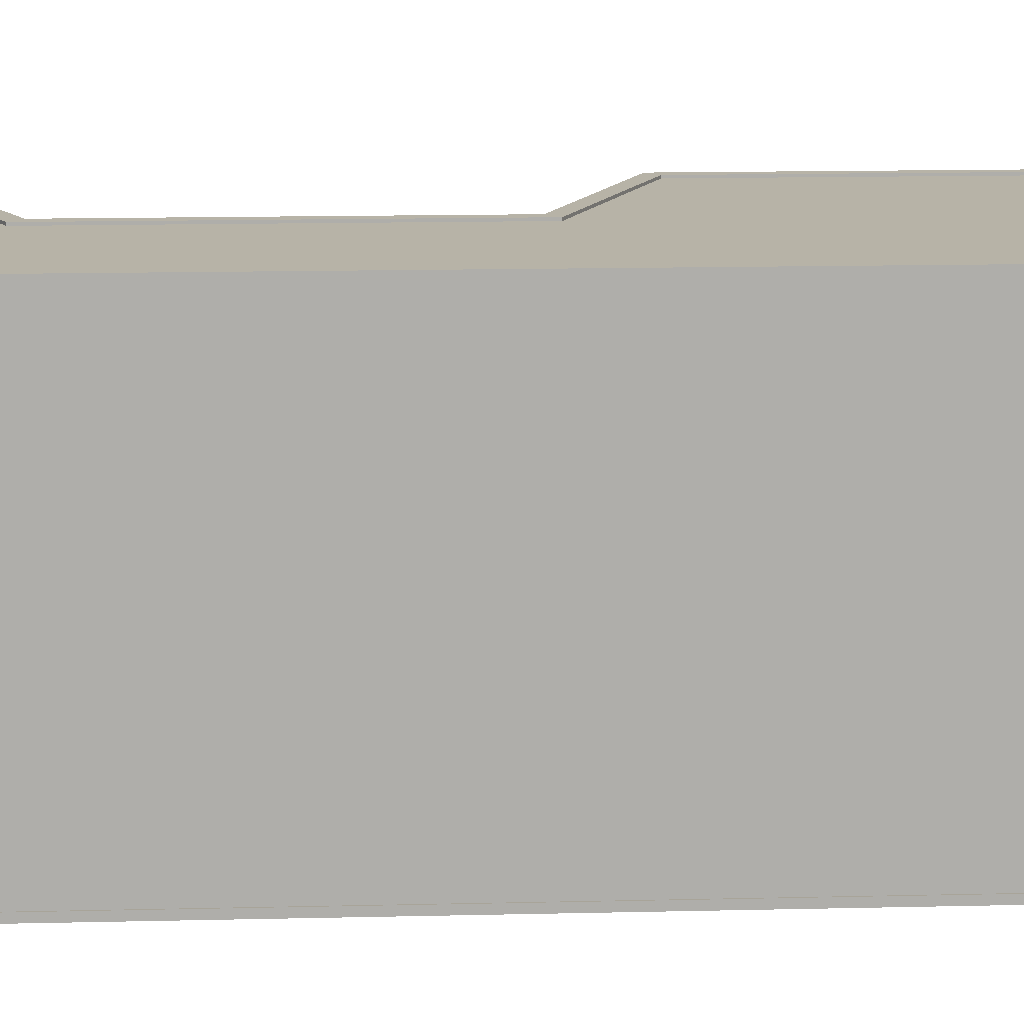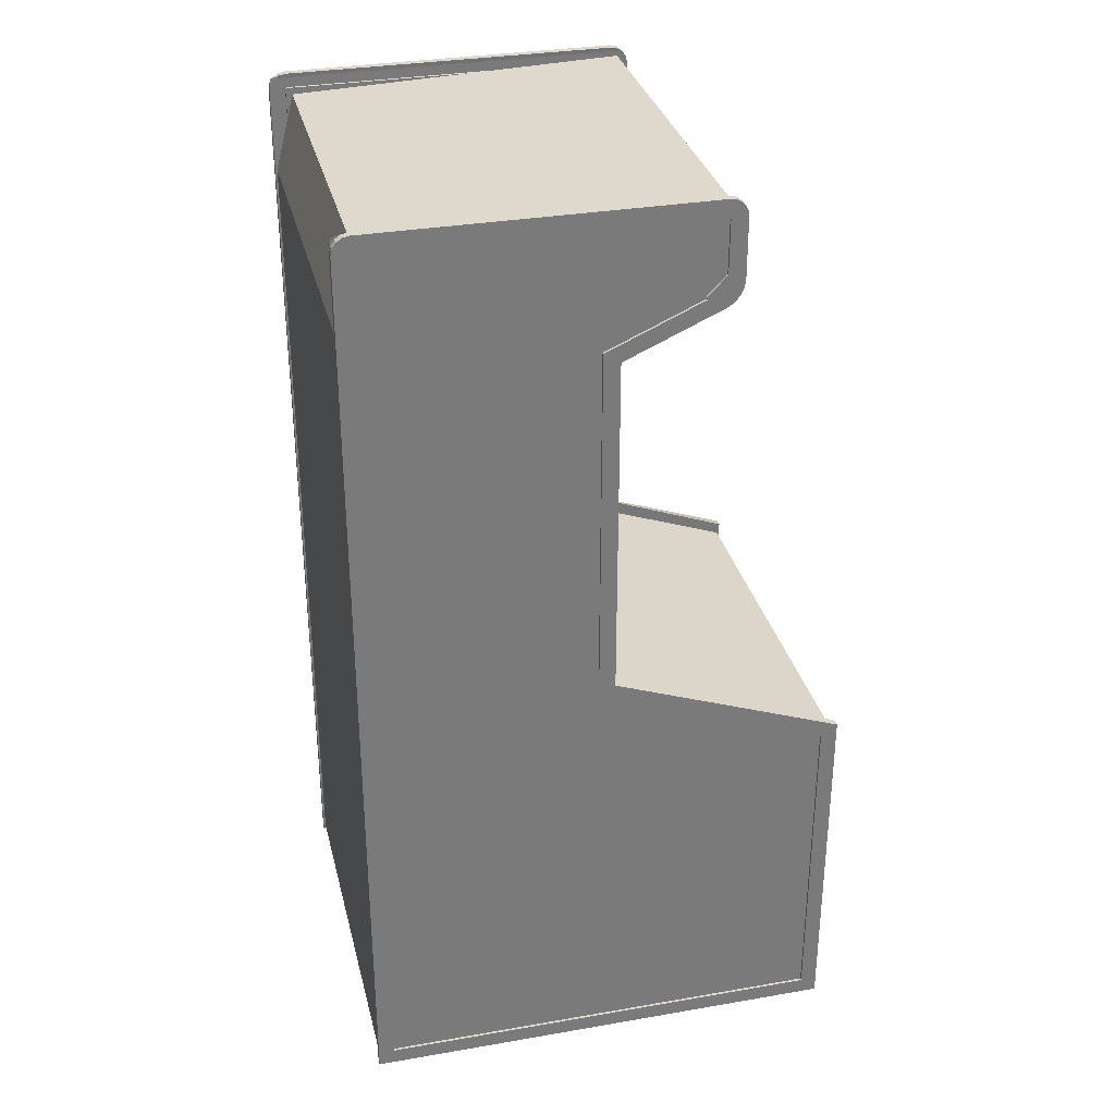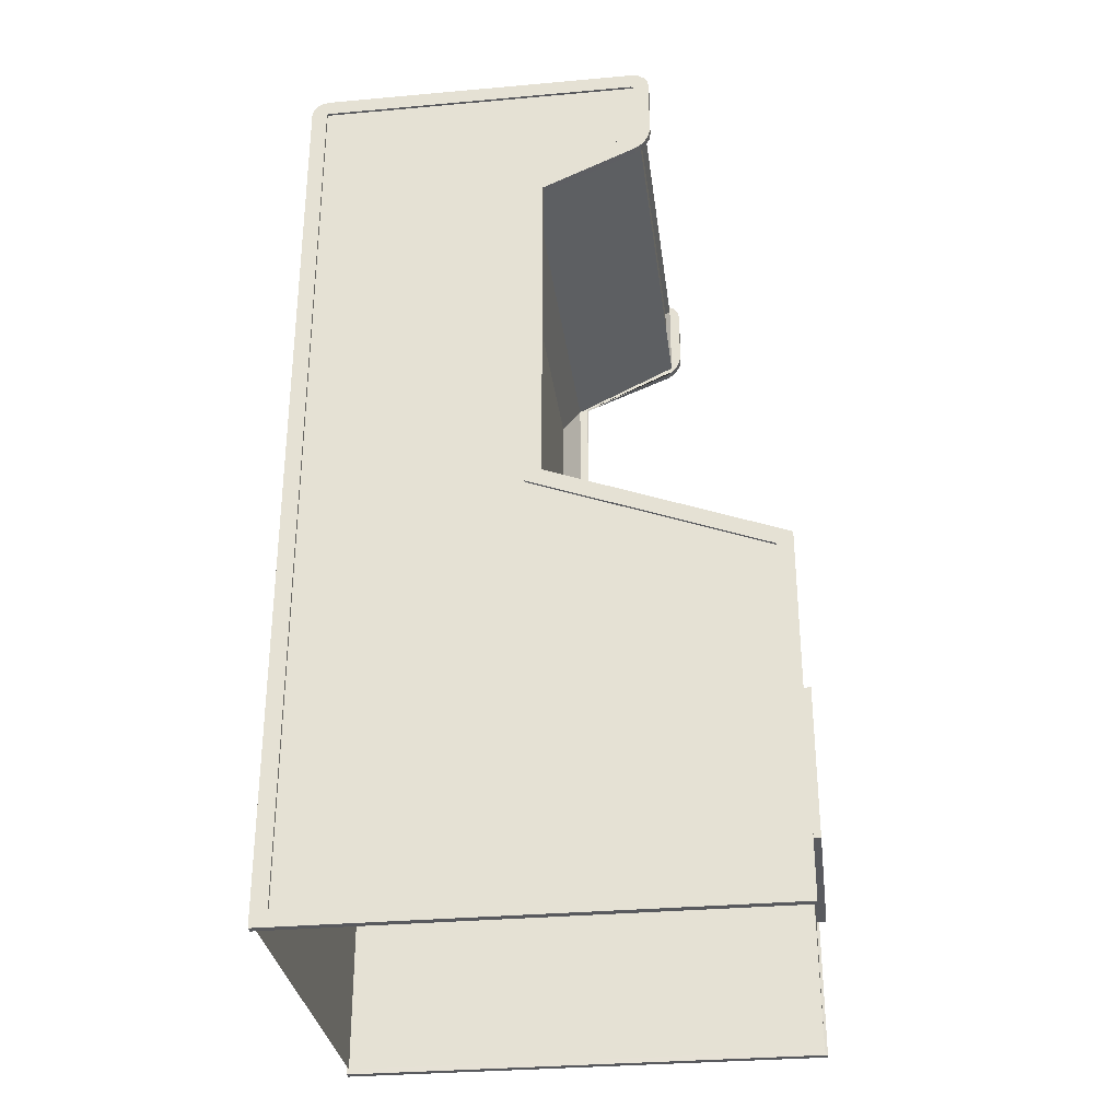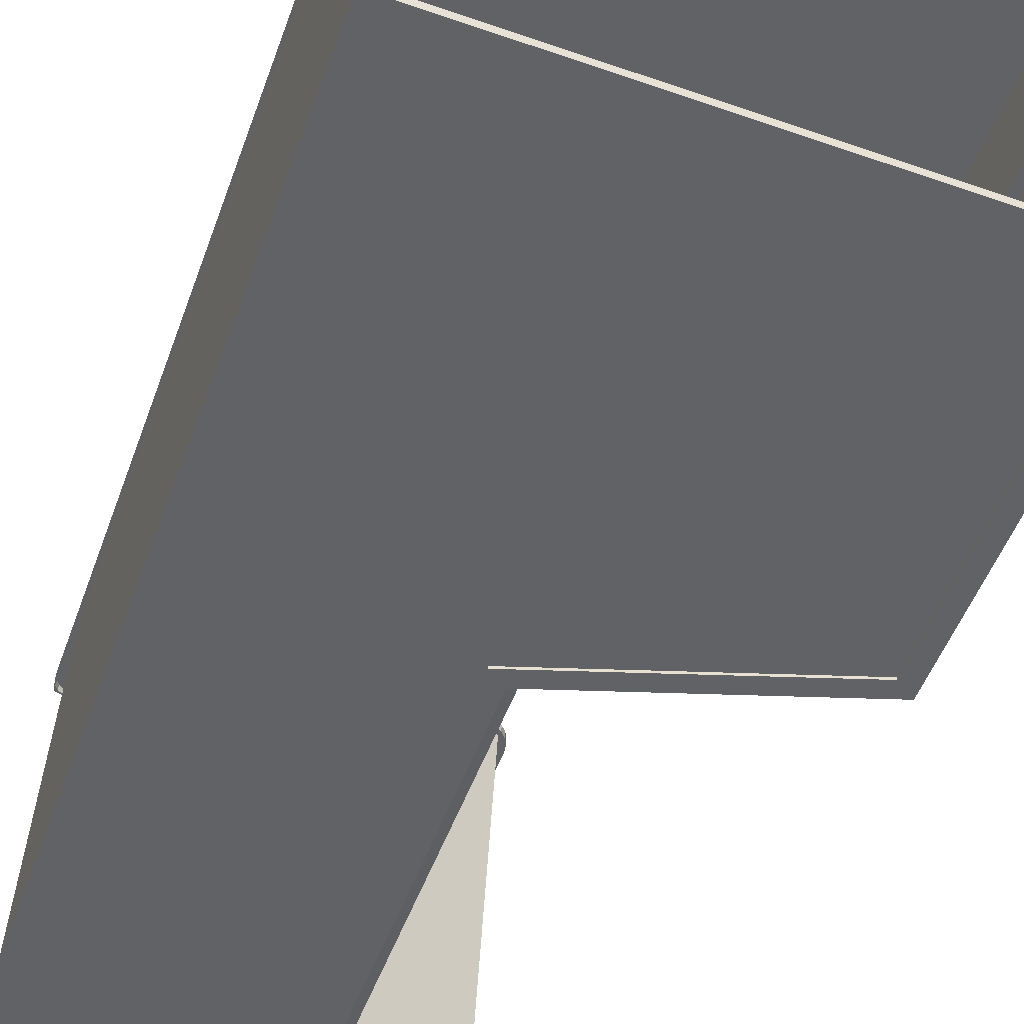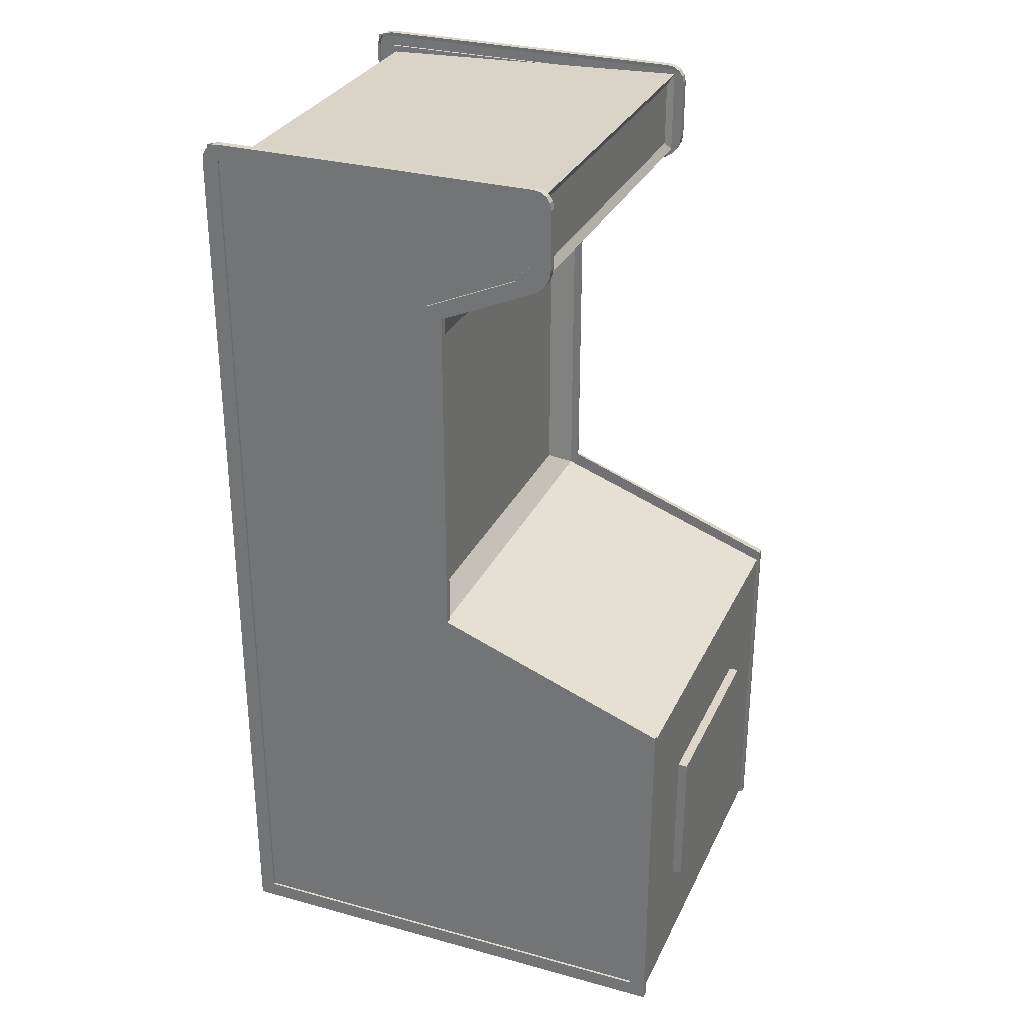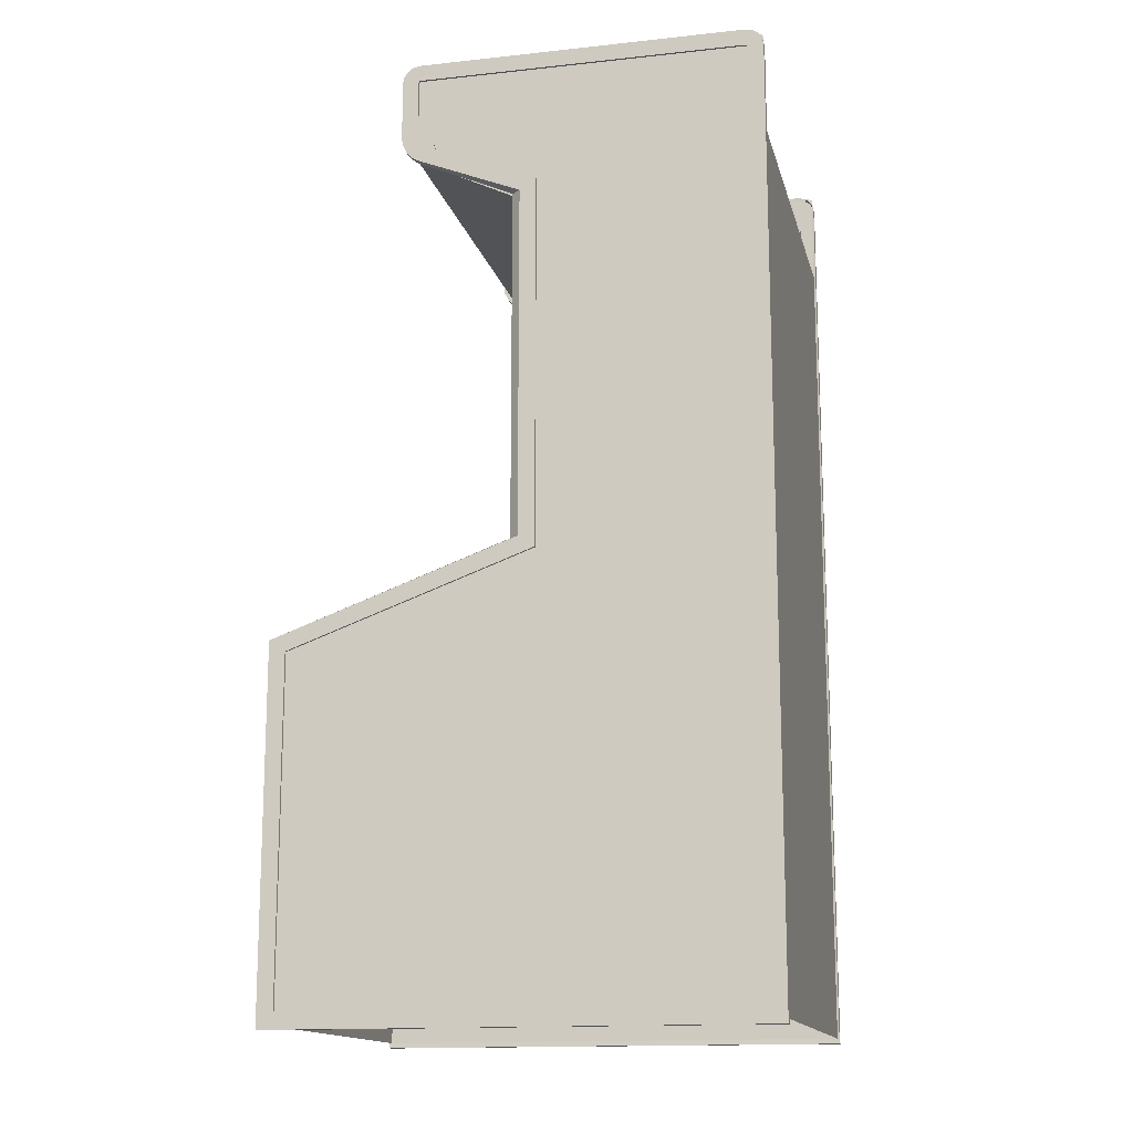
<metadata>
{"format":"obj","ext":"obj","renderer":"f3d","projection":"perspective","resolution":1024,"background":"white","views":[{"elev":15.9,"azim":-92.7,"up":"+Z"},{"elev":32.2,"azim":-10.4,"up":"+Y"},{"elev":-31.2,"azim":10.5,"up":"+Y"},{"elev":-49.9,"azim":-19.3,"up":"+Z"},{"elev":30.1,"azim":25.0,"up":"+Y"},{"elev":-14.8,"azim":-163.7,"up":"+Y"}]}
</metadata>
<code>
o Cube.013
v -2.631 0.07741 0.6277
v -2.631 0.764 0.6277
v -2.666 0.07741 0.002291
v -2.666 0.764 0.002291
v -1.87 0.07741 0.5849
v -1.87 0.6258 0.5849
v -1.905 0.07741 -0.04044
v -1.905 0.6258 -0.04044
v -2.286 0.764 -0.01908
v -2.251 0.764 0.6063
v -2.631 1.334 0.6277
v -2.666 1.334 0.002291
v -2.251 1.334 0.6063
v -2.286 1.334 -0.01908
v -2.599 1.535 0.6259
v -2.634 1.535 0.000486
v -2.075 1.554 0.5964
v -2.11 1.554 -0.02894
v -2.666 1.412 0.002291
v -2.11 1.42 -0.02894
v -2.631 1.412 0.6277
v -2.075 1.42 0.5964
v -2.631 0.07741 0.6277
v -2.631 0.764 0.6277
v -2.666 0.07741 0.002291
v -2.666 0.764 0.002291
v -1.87 0.07741 0.5849
v -1.87 0.6258 0.5849
v -1.905 0.07741 -0.04044
v -1.905 0.6258 -0.04044
v -2.286 0.07741 -0.01908
v -2.272 0.764 -0.01987
v -2.251 0.07741 0.6063
v -2.251 0.764 0.6063
v -2.631 1.334 0.6277
v -2.666 1.334 0.002291
v -2.251 1.334 0.6063
v -2.272 1.334 -0.01987
v -2.631 1.562 0.6277
v -2.666 1.562 0.002291
v -2.075 1.562 0.5964
v -2.11 1.562 -0.02894
v -2.666 1.412 0.002291
v -2.11 1.412 -0.02894
v -2.631 1.412 0.6277
v -2.075 1.412 0.5964
v -2.634 0.06931 0.6275
v -2.634 0.7625 0.6275
v -2.669 0.7625 0.002755
v -2.669 0.06931 0.002755
v -2.285 0.06931 -0.01882
v -2.271 0.7828 -0.01961
v -1.901 0.6433 -0.04039
v -1.901 0.06931 -0.04039
v -1.866 0.6433 0.5844
v -1.866 0.06931 0.5844
v -2.25 0.06931 0.606
v -2.236 0.7828 0.6052
v -2.236 1.338 0.6052
v -2.634 1.338 0.6275
v -2.669 1.338 0.002755
v -2.271 1.338 -0.01961
v -2.669 1.417 0.002755
v -2.634 1.417 0.6275
v -2.608 0.09532 0.6379
v -2.608 0.7625 0.6379
v -2.644 0.7625 -0.01049
v -2.644 0.09532 -0.01049
v -2.286 0.09532 -0.0306
v -2.312 0.7646 -0.02914
v -1.927 0.6251 -0.05072
v -1.927 0.09532 -0.05072
v -1.891 0.6253 0.5976
v -1.891 0.09532 0.5976
v -2.249 0.09532 0.6177
v -2.261 0.7648 0.6184
v -2.261 1.355 0.6184
v -2.634 1.338 0.6393
v -2.67 1.338 -0.009028
v -2.286 1.338 -0.0306
v -2.644 1.417 -0.01049
v -2.608 1.417 0.6379
v -2.086 1.569 0.5967
v -2.058 1.541 0.5952
v -2.078 1.562 0.5966
v -2.075 1.567 0.5961
v -2.066 1.561 0.5956
v -2.06 1.552 0.5953
v -2.634 1.541 0.6275
v -2.606 1.569 0.626
v -2.631 1.562 0.6277
v -2.632 1.552 0.6274
v -2.626 1.561 0.6271
v -2.617 1.567 0.6266
v -2.642 1.569 0.001199
v -2.669 1.541 0.002755
v -2.666 1.562 0.002292
v -2.652 1.567 0.001795
v -2.661 1.561 0.002299
v -2.667 1.552 0.002637
v -2.093 1.541 -0.0296
v -2.121 1.569 -0.02804
v -2.113 1.562 -0.02879
v -2.095 1.552 -0.02948
v -2.101 1.561 -0.02914
v -2.11 1.567 -0.02864
v -2.118 1.406 -0.02818
v -2.093 1.445 -0.0296
v -2.113 1.412 -0.02879
v -2.109 1.412 -0.02872
v -2.1 1.422 -0.02918
v -2.095 1.433 -0.02949
v -2.058 1.445 0.5952
v -2.083 1.406 0.5966
v -2.078 1.412 0.5966
v -2.06 1.433 0.5953
v -2.065 1.422 0.5956
v -2.074 1.412 0.5961
v -2.083 1.538 0.6084
v -2.088 1.543 0.6087
v -2.084 1.541 0.6085
v -2.084 1.542 0.6085
v -2.085 1.542 0.6085
v -2.603 1.543 0.6376
v -2.608 1.538 0.6379
v -2.606 1.542 0.6378
v -2.607 1.542 0.6378
v -2.607 1.541 0.6378
v -2.644 1.538 -0.01049
v -2.64 1.543 -0.01073
v -2.643 1.541 -0.01052
v -2.643 1.542 -0.01053
v -2.643 1.542 -0.01056
v -2.124 1.543 -0.03968
v -2.12 1.538 -0.03993
v -2.121 1.542 -0.03985
v -2.121 1.542 -0.03988
v -2.12 1.541 -0.03989
v -2.12 1.456 -0.03993
v -2.149 1.422 -0.03828
v -2.15 1.425 -0.03824
v -2.096 1.433 -0.04127
v -2.101 1.422 -0.04097
v -2.109 1.412 -0.04051
v -2.112 1.421 0.6101
v -2.083 1.456 0.6084
v -2.113 1.425 0.6101
v -2.073 1.412 0.6078
v -2.065 1.422 0.6074
v -2.059 1.433 0.6071
v -2.634 0.06931 0.6393
v -2.634 0.7625 0.6393
v -2.67 0.7625 -0.009028
v -2.67 0.06931 -0.009028
v -2.286 0.06931 -0.0306
v -2.286 0.7828 -0.0306
v -1.902 0.6433 -0.05217
v -1.902 0.06931 -0.05217
v -1.865 0.6433 0.5962
v -1.865 0.06931 0.5962
v -2.249 0.06931 0.6177
v -2.235 0.7828 0.6169
v -2.608 1.338 0.6379
v -2.644 1.338 -0.01049
v -2.312 1.355 -0.02914
v -2.235 1.338 0.6169
v -2.67 1.417 -0.009028
v -2.634 1.417 0.6393
v -2.121 1.417 -0.03983
v -2.094 1.445 -0.04138
v -2.119 1.406 -0.03996
v -2.085 1.417 0.6085
v -2.083 1.406 0.6084
v -2.057 1.445 0.607
v -2.059 1.552 0.6071
v -2.057 1.541 0.607
v -2.065 1.561 0.6074
v -2.074 1.567 0.6079
v -2.085 1.569 0.6085
v -2.634 1.541 0.6393
v -2.631 1.552 0.6392
v -2.625 1.561 0.6389
v -2.616 1.567 0.6384
v -2.606 1.569 0.6378
v -2.111 1.567 -0.04042
v -2.121 1.569 -0.03983
v -2.102 1.561 -0.04093
v -2.096 1.552 -0.04127
v -2.094 1.541 -0.04138
v -2.668 1.552 -0.009146
v -2.67 1.541 -0.009028
v -2.662 1.561 -0.009484
v -2.653 1.567 -0.009989
v -2.642 1.569 -0.01058
v -2.261 0.7648 0.6144
v -2.608 0.7625 0.6338
v -2.644 0.7625 -0.006444
v -2.311 0.7646 -0.0251
v -2.25 0.09532 0.6137
v -2.286 0.09532 -0.02656
v -2.261 1.355 0.6144
v -2.608 1.338 0.6338
v -2.644 1.338 -0.006444
v -2.311 1.355 -0.0251
v -2.608 1.417 0.6338
v -2.114 1.425 0.6061
v -2.149 1.425 -0.03419
v -2.644 1.417 -0.006444
v -2.608 0.09532 0.6338
v -2.644 0.09532 -0.006444
v -1.927 0.6251 -0.04667
v -1.927 0.09532 -0.04667
v -1.891 0.6253 0.5936
v -1.891 0.09532 0.5936
v -2.119 1.456 -0.03588
v -2.149 1.422 -0.03424
v -2.113 1.421 0.606
v -2.083 1.456 0.6044
v -2.084 1.541 0.6044
v -2.083 1.538 0.6044
v -2.084 1.542 0.6044
v -2.085 1.542 0.6044
v -2.088 1.543 0.6046
v -2.608 1.538 0.6338
v -2.607 1.541 0.6338
v -2.607 1.542 0.6338
v -2.607 1.542 0.6337
v -2.604 1.543 0.6336
v -2.121 1.542 -0.03581
v -2.124 1.543 -0.03564
v -2.12 1.542 -0.03583
v -2.12 1.541 -0.03585
v -2.119 1.538 -0.03588
v -2.643 1.541 -0.006478
v -2.644 1.538 -0.006444
v -2.643 1.542 -0.006493
v -2.642 1.542 -0.006515
v -2.639 1.543 -0.006686
v -2.093 1.554 0.5804
v -2.583 1.535 0.608
v -2.616 1.535 0.01647
v -2.126 1.554 -0.01106
v -1.897 0.2306 0.1125
v -1.897 0.4726 0.1125
v -1.879 0.2306 0.432
v -1.881 0.4726 0.1117
v -1.879 0.4726 0.432
v -1.881 0.2306 0.1117
v -1.863 0.2306 0.4311
v -1.863 0.4726 0.4311
v -2.252 0.7523 0.01324
v -1.935 0.6375 -0.004526
v -2.22 0.7523 0.5704
v -1.904 0.6375 0.5526
v -2.308 0.8002 0.03697
v -2.279 0.8002 0.5531
v -2.308 1.261 0.03697
v -2.279 1.261 0.5531
v -2.117 1.539 -0.01259
v -2.083 1.539 0.5825
v -2.117 1.436 -0.01259
v -2.083 1.436 0.5825
f 1 2 4 3
f 247 245 249 250
f 4 2 11 12
f 252 251 253 254
f 256 255 257 258
f 242 241 240 239
f 19 21 15 16
f 262 261 259 260
f 13 14 20 22
f 12 11 21 19
f 31 29 30 32
f 33 23 24 34
f 27 33 34 28
f 25 31 32 26
f 32 38 36 26
f 24 35 37 34
f 35 45 46 37
f 38 44 43 36
f 48 47 151 152
f 95 102 186 194
f 89 64 168 180
f 43 40 97 96 63
f 57 56 160 161
f 64 60 78 168
f 46 41 85 84 113 115
f 56 55 159 160
f 42 44 109 108 101 103
f 58 59 166 162
f 41 39 91 90 83 85
f 101 108 170 189
f 24 23 47 48
f 29 31 51 54
f 59 114 173 166
f 25 26 49 50
f 35 24 48 60
f 40 42 103 102 95 97
f 31 25 50 51
f 26 36 61 49
f 23 33 57 47
f 145 147 206 217
f 32 30 53 52
f 38 32 52 62
f 28 34 58 55
f 36 43 63 61
f 30 29 54 53
f 34 37 59 58
f 107 62 80 171
f 27 28 55 56
f 113 84 176 174
f 45 35 60 64
f 33 27 56 57
f 63 96 191 167
f 138 135 233 232
f 71 72 212 211
f 141 140 216 207
f 137 138 232 231
f 70 71 211 198
f 77 145 217 201
f 139 141 207 215
f 136 137 231 229
f 69 68 210 200
f 54 51 155 158
f 44 38 62 107 109
f 50 49 153 154
f 60 48 152 78
f 39 45 64 89 91
f 51 50 154 155
f 49 61 79 153
f 47 57 161 151
f 37 46 115 114 59
f 52 53 157 156
f 62 52 156 80
f 55 58 162 159
f 61 63 167 79
f 53 54 158 157
f 83 86 85
f 86 87 85
f 87 88 85
f 88 84 85
f 89 92 91
f 92 93 91
f 93 94 91
f 94 90 91
f 95 98 97
f 98 99 97
f 99 100 97
f 100 96 97
f 101 104 103
f 104 105 103
f 105 106 103
f 106 102 103
f 107 110 109
f 110 111 109
f 111 112 109
f 112 108 109
f 113 116 115
f 116 117 115
f 117 118 115
f 118 114 115
f 170 142 169
f 142 143 169
f 143 144 169
f 144 171 169
f 173 148 172
f 148 149 172
f 149 150 172
f 150 174 172
f 176 84 88 175
f 175 88 87 177
f 177 87 86 178
f 178 86 83 179
f 89 180 181 92
f 92 181 182 93
f 93 182 183 94
f 94 183 184 90
f 186 102 106 185
f 185 106 105 187
f 187 105 104 188
f 188 104 101 189
f 107 171 144 110
f 110 144 143 111
f 111 143 142 112
f 112 142 170 108
f 191 96 100 190
f 190 100 99 192
f 192 99 98 193
f 193 98 95 194
f 173 114 118 148
f 148 118 117 149
f 149 117 116 150
f 150 116 113 174
f 83 90 184 179
f 65 66 152 151
f 67 68 154 153
f 68 69 155 154
f 71 70 156 157
f 72 71 157 158
f 73 74 160 159
f 74 75 161 160
f 69 72 158 155
f 75 65 151 161
f 76 73 159 162
f 66 163 78 152
f 164 67 153 79
f 70 165 80 156
f 77 76 162 166
f 81 164 79 167
f 163 82 168 78
f 141 139 170 169
f 140 141 169 171
f 147 145 173 172
f 146 147 172 174
f 121 119 176 175
f 122 121 175 177
f 123 122 177 178
f 120 123 178 179
f 125 128 181 180
f 128 127 182 181
f 127 126 183 182
f 126 124 184 183
f 136 134 186 185
f 137 136 185 187
f 138 137 187 188
f 135 138 188 189
f 131 129 191 190
f 132 131 190 192
f 133 132 192 193
f 130 133 193 194
f 124 120 179 184
f 119 146 174 176
f 82 125 180 168
f 129 81 167 191
f 134 130 194 186
f 139 135 189 170
f 165 140 171 80
f 145 77 166 173
f 205 206 218 220 219 221 222 223 228 227 226 225 224
f 200 198 211 212
f 199 195 196 209
f 214 213 195 199
f 210 197 198 200
f 204 203 208 207 216
f 198 197 203 204
f 196 195 201 202
f 215 207 208 235 234 236 237 238 230 229 231 232 233
f 202 201 217 206 205
f 74 73 213 214
f 129 131 234 235
f 147 146 218 206
f 75 74 214 199
f 131 132 236 234
f 119 121 219 220
f 72 69 200 212
f 132 133 237 236
f 121 122 221 219
f 65 75 199 209
f 133 130 238 237
f 122 123 222 221
f 73 76 195 213
f 120 124 228 223
f 123 120 223 222
f 163 66 196 202
f 146 119 220 218
f 128 125 224 225
f 67 164 203 197
f 125 82 205 224
f 127 128 225 226
f 165 70 198 204
f 81 129 235 208
f 126 127 226 227
f 76 77 201 195
f 130 134 230 238
f 66 65 209 196
f 124 126 227 228
f 164 81 208 203
f 135 139 215 233
f 68 67 197 210
f 134 136 229 230
f 82 163 202 205
f 140 165 204 216
f 240 241 16 15
f 239 240 15 17
f 241 242 18 16
f 242 239 17 18
f 244 243 7 8
f 243 245 5 7
f 247 244 8 6
f 245 247 6 5
f 248 246 250 249
f 245 243 248 249
f 243 244 246 248
f 244 247 250 246
f 251 252 8 9
f 252 254 6 8
f 254 253 10 6
f 253 251 9 10
f 255 256 10 9
f 258 257 14 13
f 257 255 9 14
f 256 258 13 10
f 260 259 18 17
f 259 261 20 18
f 262 260 17 22
f 261 262 22 20

</code>
